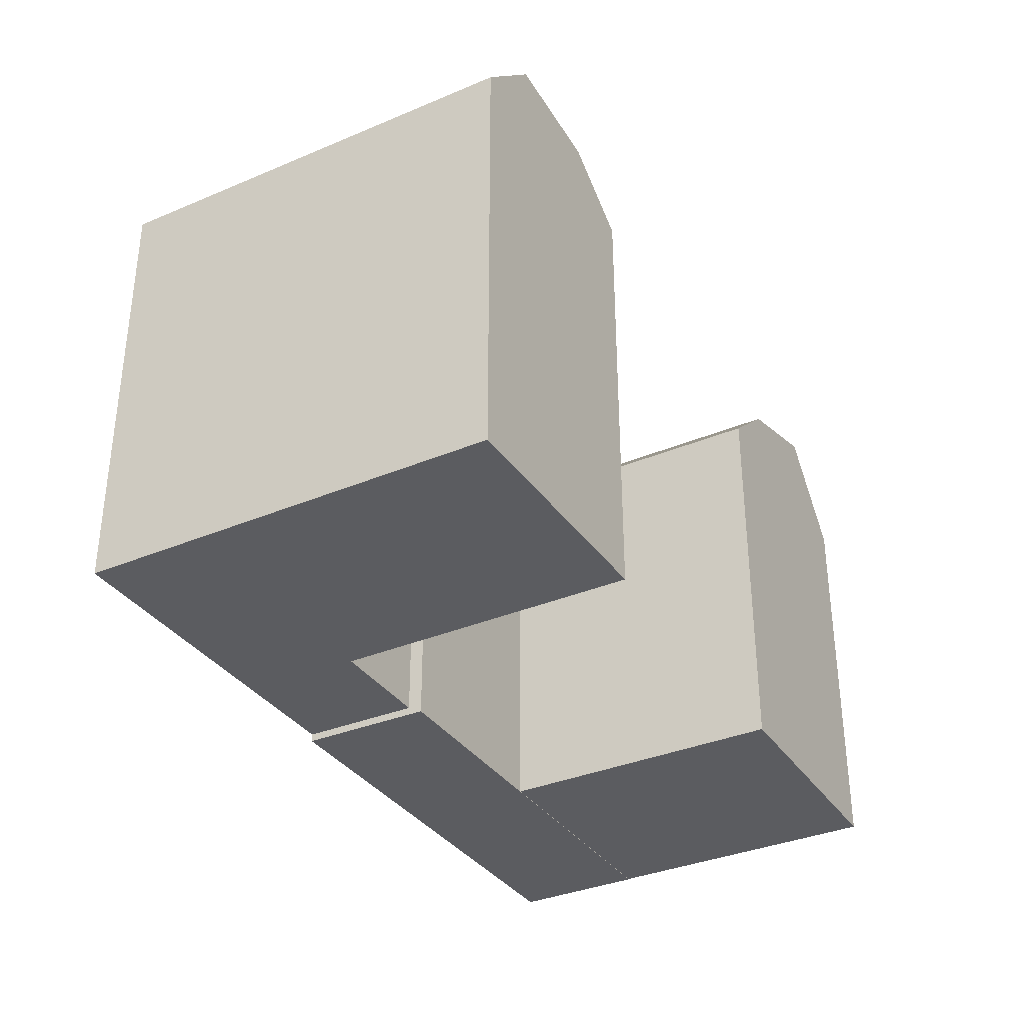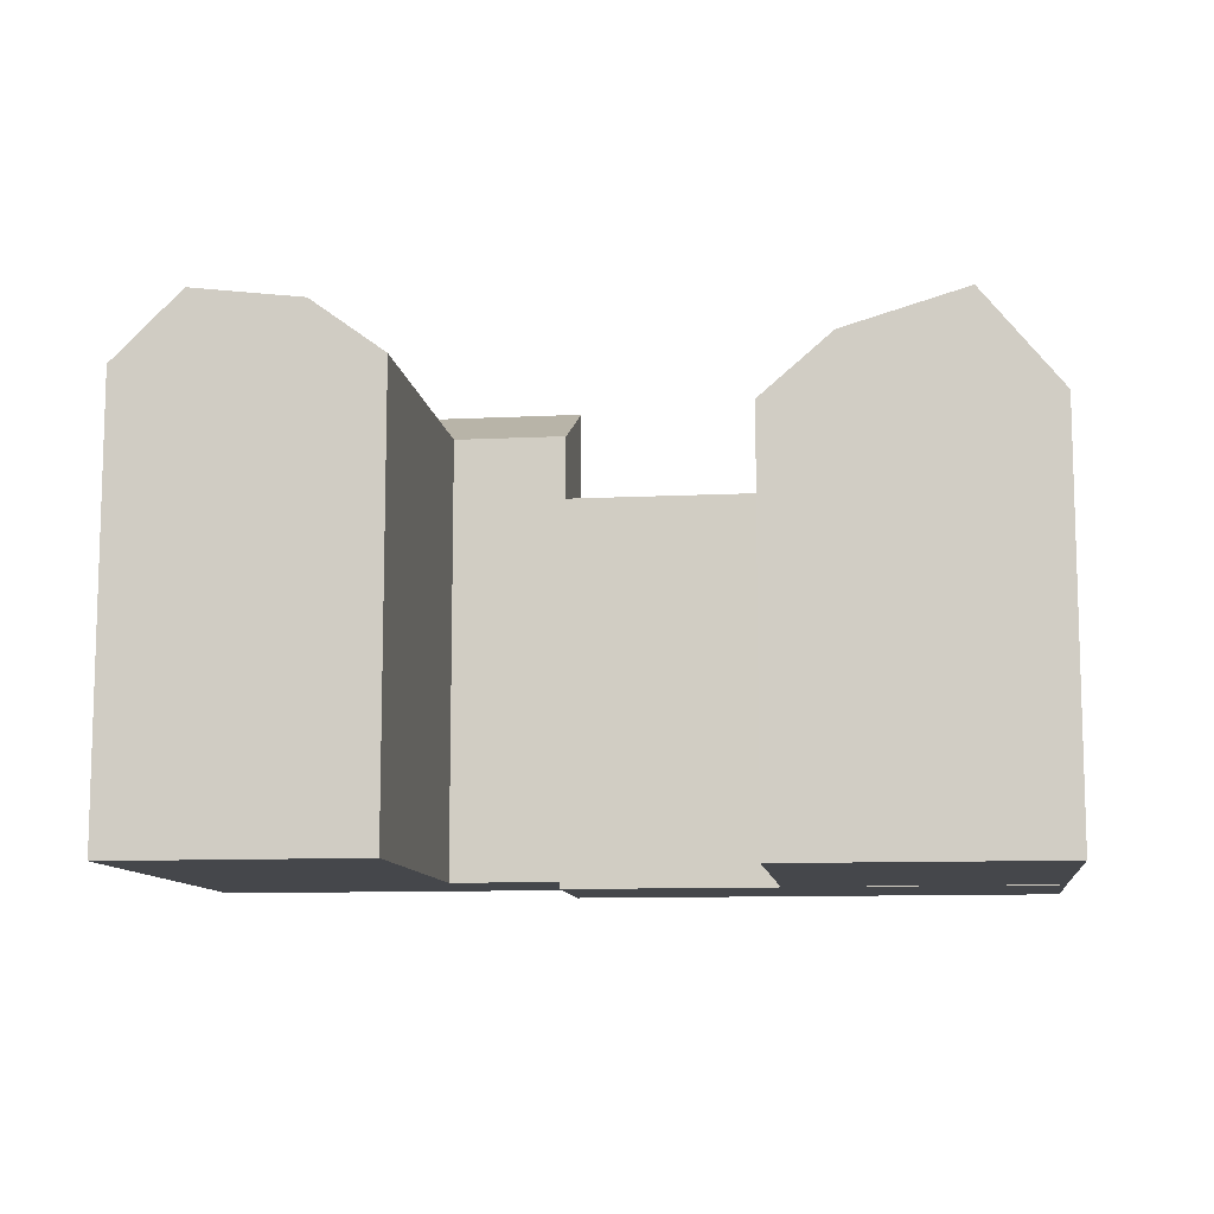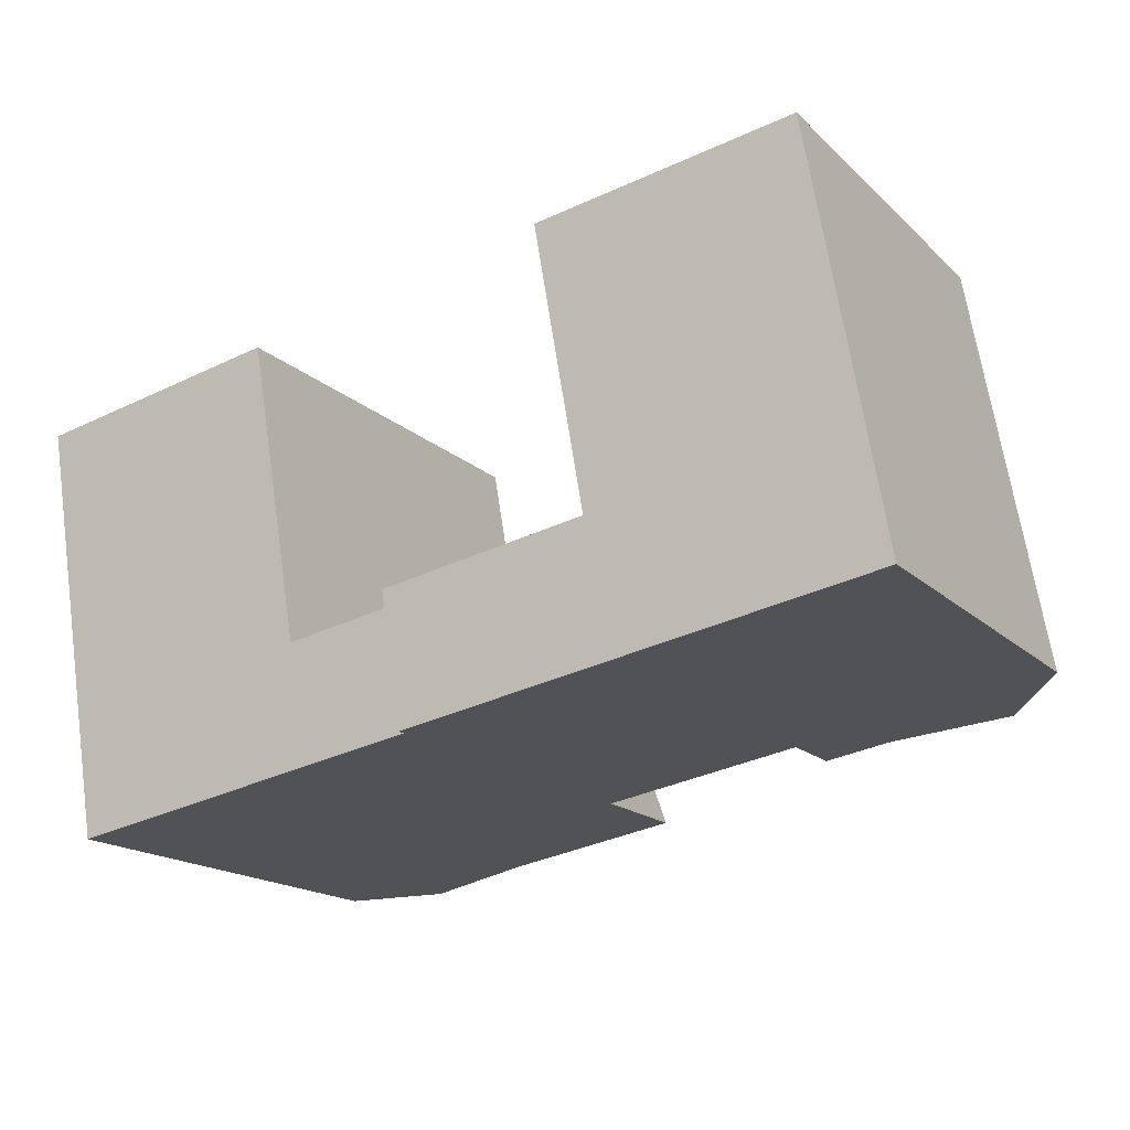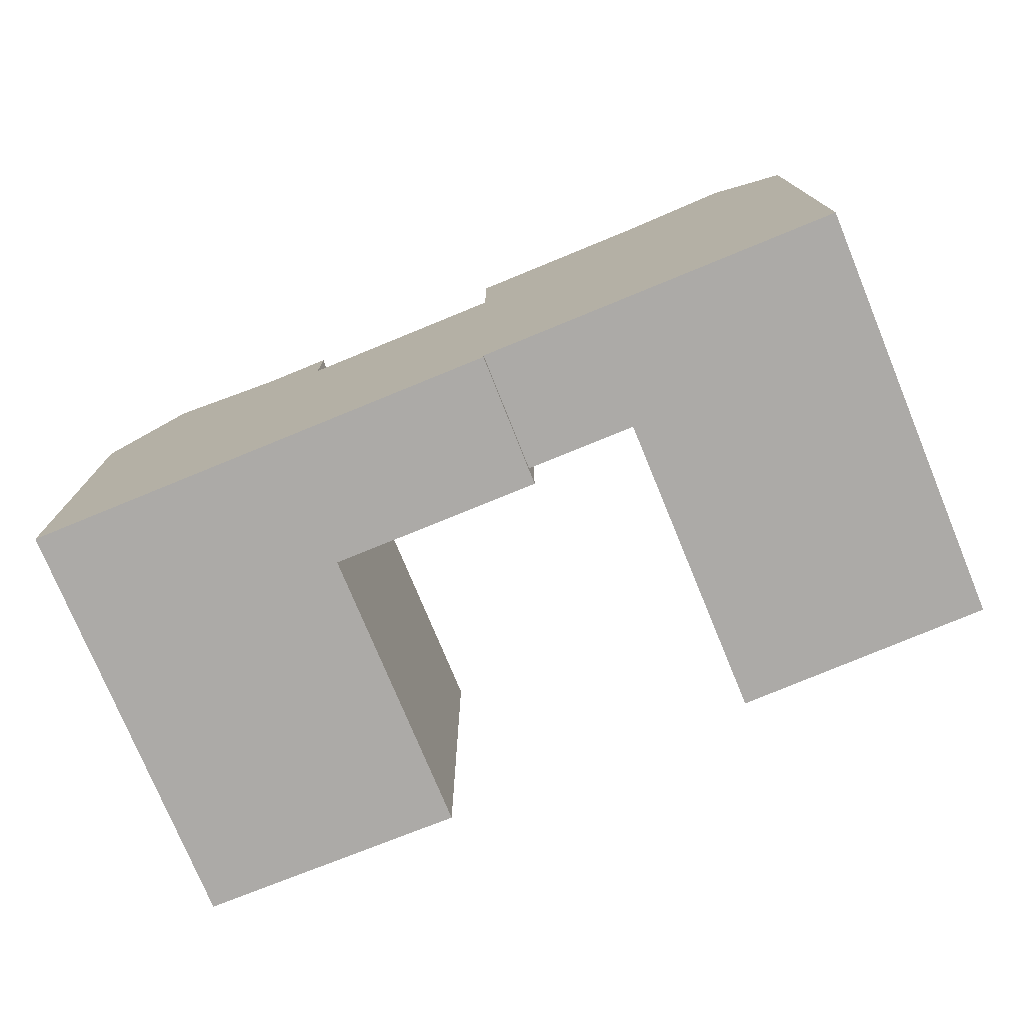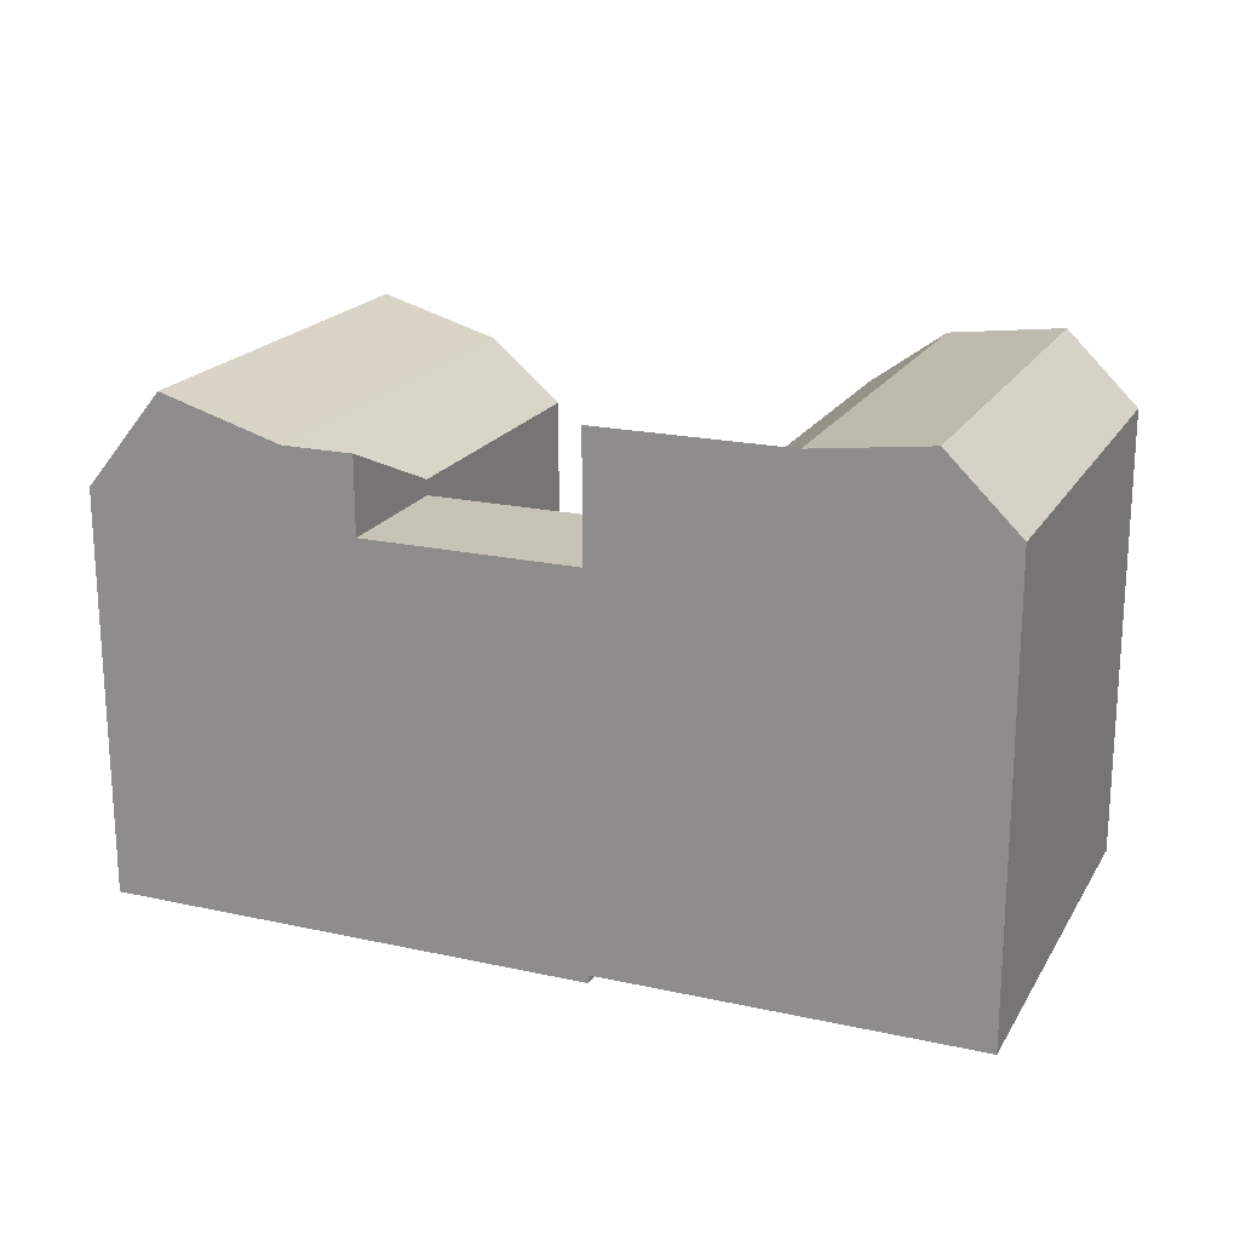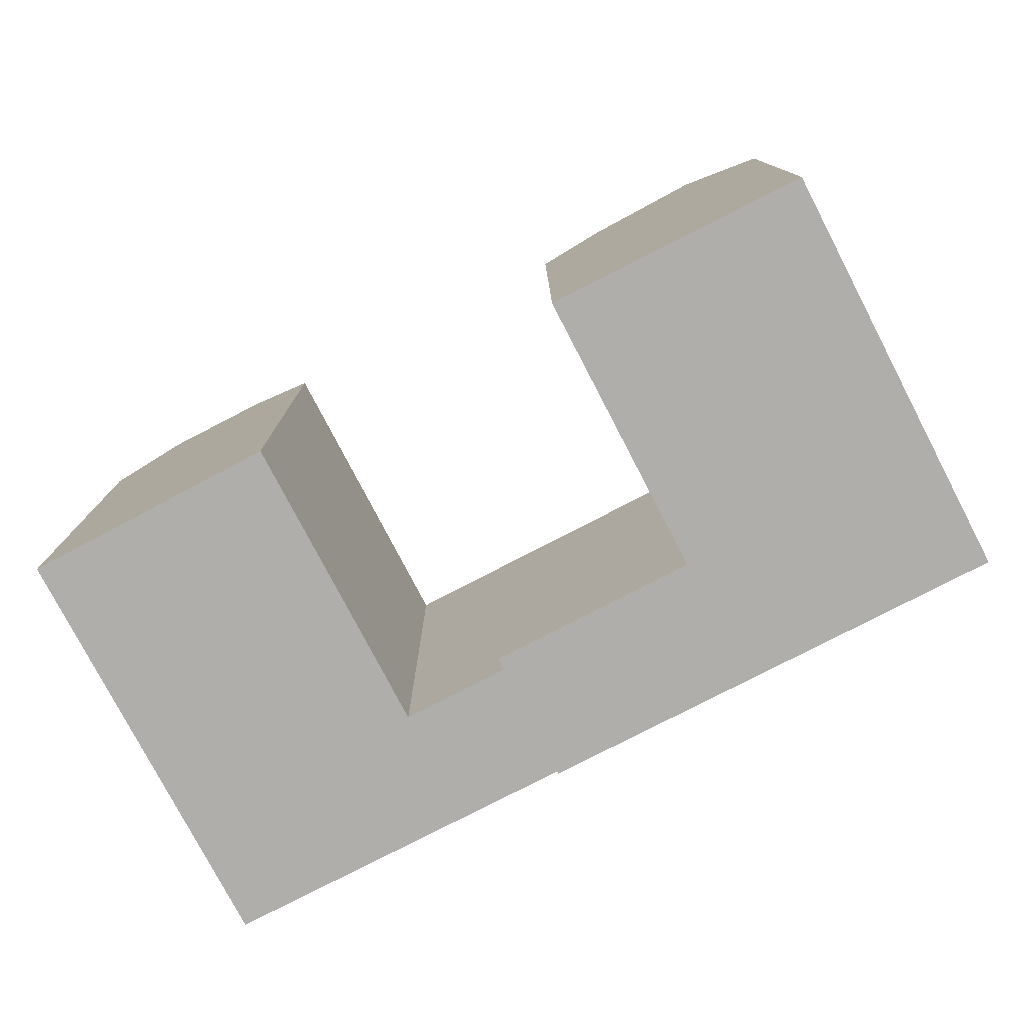
<metadata>
{"format":"obj","ext":"obj","renderer":"f3d","projection":"perspective","resolution":1024,"background":"white","views":[{"elev":-34.6,"azim":-70.3,"up":"+Y"},{"elev":-10.4,"azim":-2.6,"up":"+Y"},{"elev":-17.1,"azim":29.9,"up":"+Z"},{"elev":-76.1,"azim":-167.5,"up":"+Y"},{"elev":19.7,"azim":-167.5,"up":"+Y"},{"elev":-77.7,"azim":17.6,"up":"+Y"}]}
</metadata>
<code>
v  -24.45 -6.191e-16 10.11
v  -18.41 2.393e-16 -3.909
v  -20.96 -6.58e-16 10.75
v  -29.75 -5.601e-16 9.147
v  -33.06 -5.231e-16 8.544
v  -30.53 3.678e-16 -6.007
v  -12.11 -1.678e-06 -8.71
v  -17.42 -1.678e-06 -9.629
v  -20.91 -1.678e-06 -10.23
v  -26.21 -1.678e-06 -11.15
v  -29.53 -1.678e-06 -11.73
v  -13.04 -1.678e-06 -2.978
v  -2.158 -0.38 -6.987
v  -13.31 -0.38 -2.303
v  -12.27 -0.38 -8.739
v  -3.28 -0.38 -0.5679
v  1.122 -0.38 -6.42
v  6.792 -0.38 -5.438
v  0 -0.38 -2.327e-17
v  5.669 -0.38 0.9815
v  10.47 -0.38 -4.802
v  9.344 -0.38 1.618
v  3.26 -0.36 14.77
v  9.344 -0.36 1.618
v  6.941 -0.36 15.37
v  -2.42 -0.36 13.84
v  -5.706 -0.36 13.31
v  -3.28 -0.36 -0.5679
v  5.669 -0.36 0.9815
v  4.838e-06 -0.36 1.295e-07
v  -13.04 21.25 -2.979
v  -12.11 23.85 -8.711
v  -18.41 21.25 -3.909
v  -20.96 21.25 10.75
v  -13.31 18.02 -2.304
v  -3.28 18.02 -0.5685
v  9.344 18.74 1.617
v  -3.28 18.74 -0.5685
v  0.0004721 21.61 -0.000695
v  5.67 23.32 0.9807
v  10.47 18.74 -4.803
v  1.123 21.61 -6.42
v  6.792 23.32 -5.439
v  -2.158 21.61 -6.988
v  -2.158 18.02 -6.988
v  -12.27 18.02 -8.739
v  -2.419 21.61 13.84
v  6.941 18.74 15.36
v  3.26 23.32 14.77
v  -5.705 18.74 13.31
v  -29.53 21.25 -11.73
v  -17.42 23.85 -9.63
v  -20.91 23.85 -10.24
v  -26.21 24.53 -11.15
v  -33.06 21.25 8.543
v  -24.45 23.85 10.11
v  -29.74 24.53 9.146
v  -30.53 21.25 -6.007
v  -21.91 23.85 -4.515
v  -27.21 24.53 -5.433
g defaultobject
f 1 2 3
f 2 1 4
f 2 4 5
f 2 5 6
f 2 6 7
f 7 6 8
f 8 6 9
f 9 6 10
f 10 6 11
f 7 12 2
f 13 14 15
f 14 13 16
f 16 13 17
f 16 17 18
f 16 18 19
f 19 18 20
f 20 18 21
f 20 21 22
f 23 24 25
f 24 23 26
f 24 26 27
f 24 27 28
f 24 28 29
f 29 28 30
f 1 2 3
f 2 1 4
f 2 4 5
f 2 5 6
f 2 6 7
f 7 6 8
f 8 6 9
f 9 6 10
f 10 6 11
f 7 12 2
f 13 14 15
f 14 13 16
f 16 13 17
f 16 17 18
f 16 18 19
f 19 18 20
f 20 18 21
f 20 21 22
f 23 24 25
f 24 23 26
f 24 26 27
f 24 27 28
f 24 28 29
f 29 28 30
f 7 31 12
f 31 7 32
f 12 33 2
f 33 12 31
f 2 34 3
f 34 2 33
f 16 35 14
f 35 16 19
f 35 19 20
f 35 20 22
f 35 22 24
f 35 24 36
f 36 24 37
f 36 37 38
f 38 37 39
f 39 37 40
f 41 42 43
f 42 41 44
f 44 41 21
f 44 21 45
f 45 21 46
f 46 21 13
f 46 13 15
f 13 21 18
f 13 18 17
f 47 48 49
f 48 47 50
f 48 50 25
f 25 50 27
f 25 27 23
f 23 27 26
f 44 45 38
f 36 38 45
f 50 38 36
f 28 50 36
f 27 50 28
f 37 39 40
f 39 37 38
f 38 37 24
f 38 24 36
f 36 24 29
f 36 29 30
f 36 30 28
f 21 24 22
f 24 48 25
f 48 24 21
f 48 21 37
f 37 21 41
f 35 15 14
f 15 35 46
f 8 32 7
f 32 8 9
f 32 9 10
f 32 10 11
f 32 11 51
f 32 51 52
f 52 51 53
f 53 51 54
f 55 56 57
f 56 55 34
f 34 55 3
f 3 55 5
f 3 5 1
f 1 5 4
f 11 58 51
f 58 11 55
f 55 11 6
f 55 6 5
f 7 31 12
f 31 7 32
f 12 33 2
f 33 12 31
f 2 34 3
f 34 2 33
f 16 35 14
f 35 16 19
f 35 19 20
f 35 20 22
f 35 22 24
f 35 24 36
f 36 24 37
f 36 37 38
f 38 37 39
f 39 37 40
f 41 42 43
f 42 41 44
f 44 41 21
f 44 21 45
f 45 21 46
f 46 21 13
f 46 13 15
f 13 21 18
f 13 18 17
f 47 48 49
f 48 47 50
f 48 50 25
f 25 50 27
f 25 27 23
f 23 27 26
f 44 45 38
f 36 38 45
f 50 38 36
f 28 50 36
f 27 50 28
f 37 39 40
f 39 37 38
f 38 37 24
f 38 24 36
f 36 24 29
f 36 29 30
f 36 30 28
f 21 24 22
f 24 48 25
f 48 24 21
f 48 21 37
f 37 21 41
f 35 15 14
f 15 35 46
f 8 32 7
f 32 8 9
f 32 9 10
f 32 10 11
f 32 11 51
f 32 51 52
f 52 51 53
f 53 51 54
f 55 56 57
f 56 55 34
f 34 55 3
f 3 55 5
f 3 5 1
f 1 5 4
f 11 58 51
f 58 11 55
f 55 11 6
f 55 6 5
f 32 33 31
f 33 32 52
f 33 52 53
f 59 33 53
f 33 59 34
f 34 59 56
f 54 59 53
f 59 54 60
f 59 60 56
f 56 60 57
f 51 60 54
f 60 51 58
f 60 58 57
f 57 58 55
f 38 39 42
f 39 38 47
f 47 38 50
f 42 40 43
f 40 42 39
f 40 39 49
f 49 39 47
f 43 37 41
f 37 43 40
f 37 40 48
f 48 40 49
f 42 44 38
f 36 46 35
f 46 36 45
f 32 33 31
f 33 32 52
f 33 52 53
f 59 33 53
f 33 59 34
f 34 59 56
f 54 59 53
f 59 54 60
f 59 60 56
f 56 60 57
f 51 60 54
f 60 51 58
f 60 58 57
f 57 58 55
f 38 39 42
f 39 38 47
f 47 38 50
f 42 40 43
f 40 42 39
f 40 39 49
f 49 39 47
f 43 37 41
f 37 43 40
f 37 40 48
f 48 40 49
f 42 44 38
f 36 46 35
f 46 36 45

</code>
